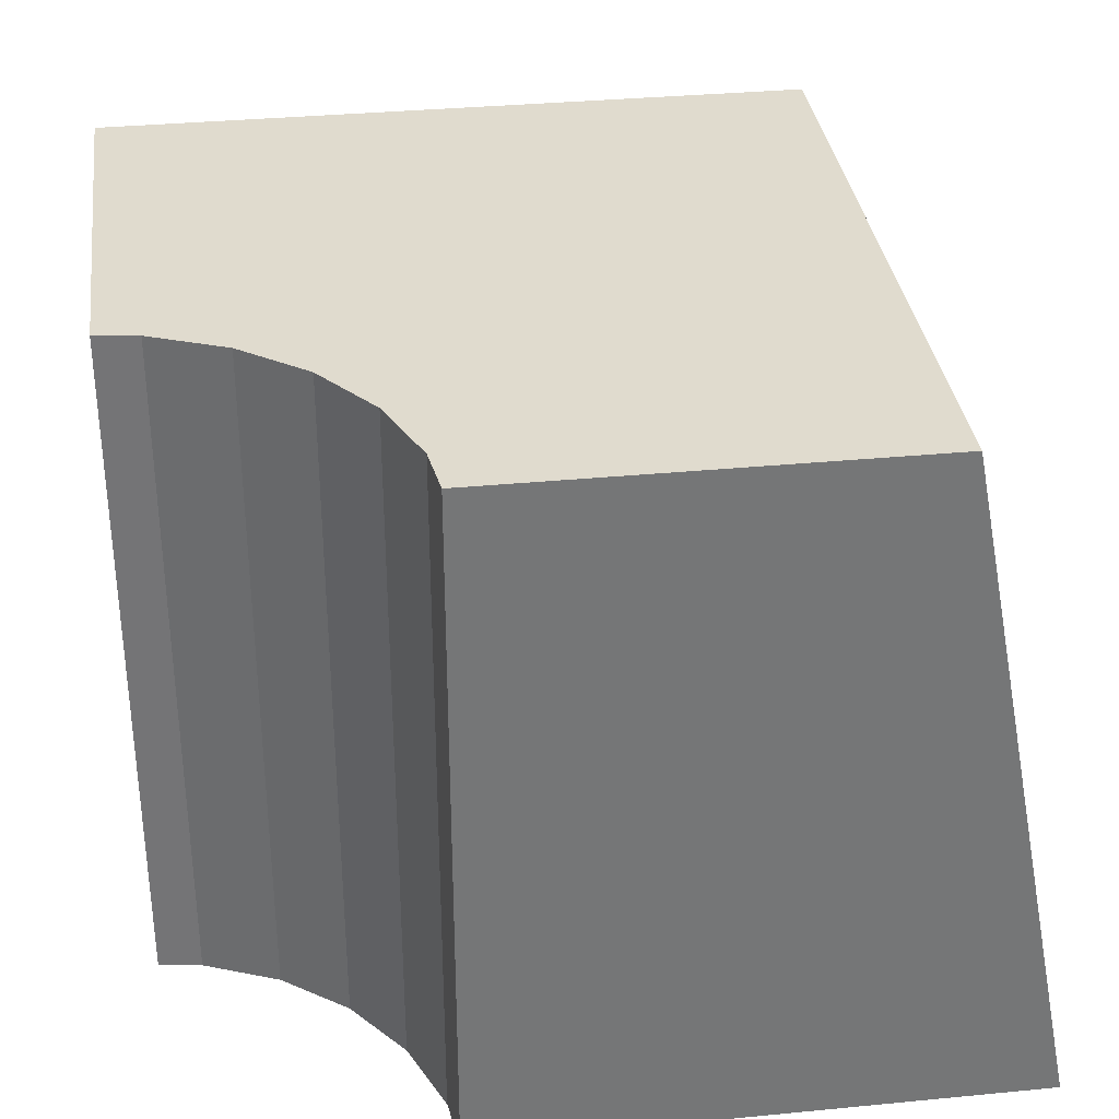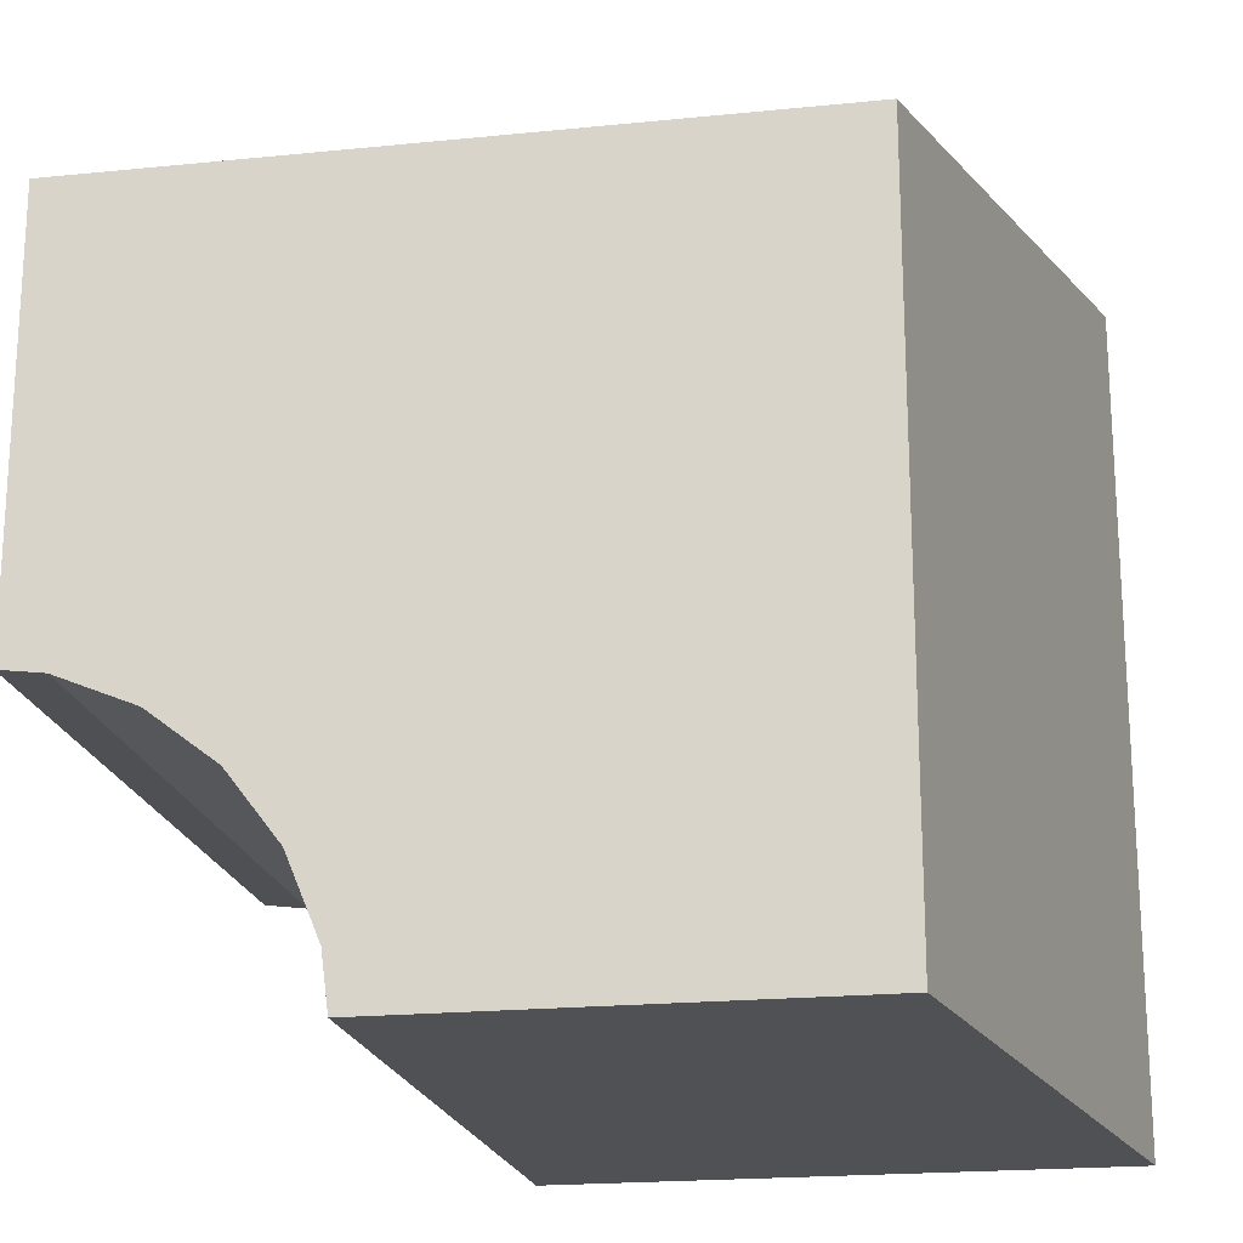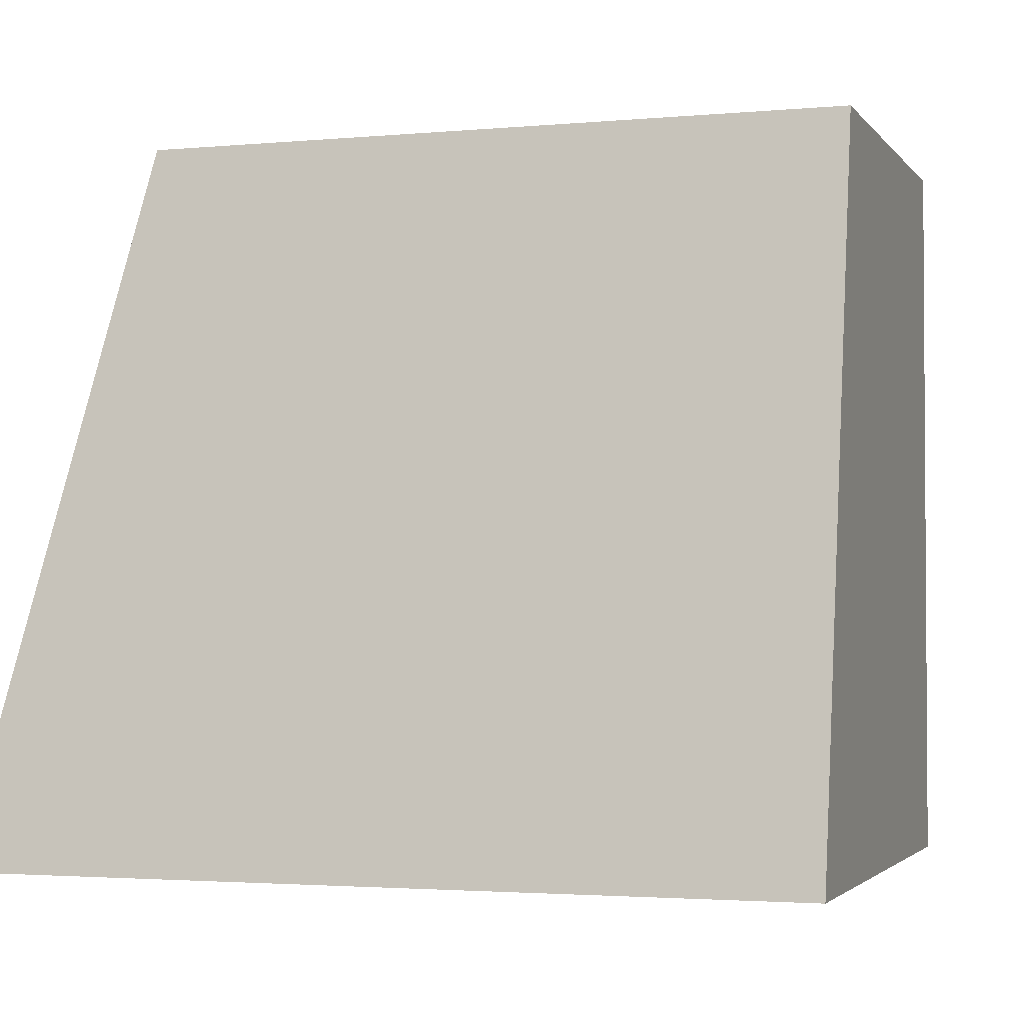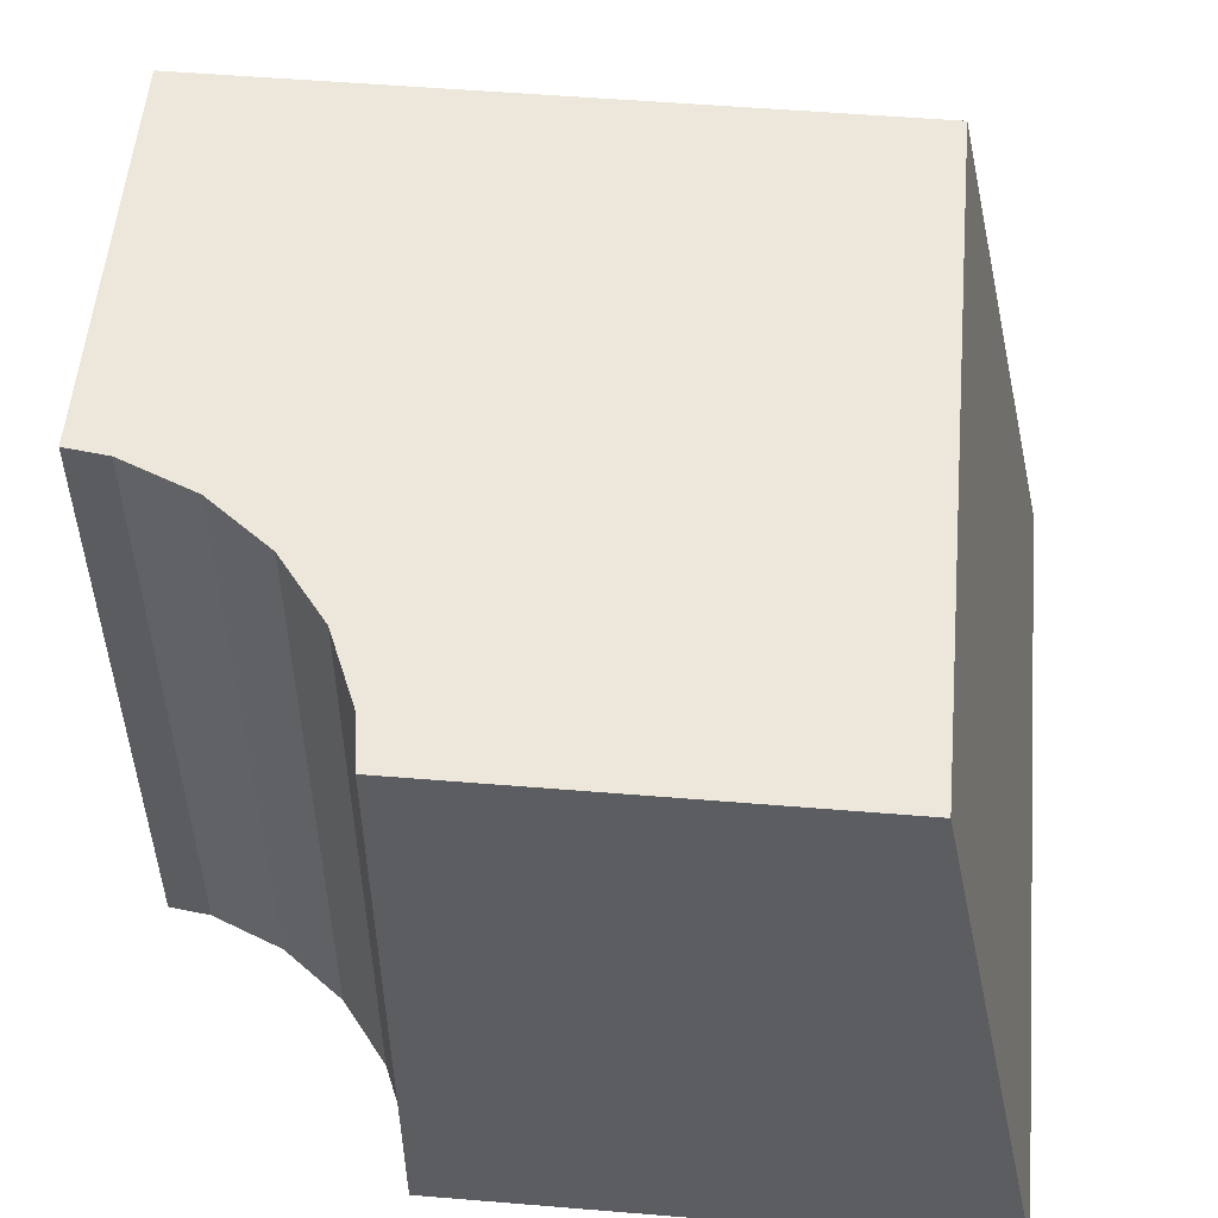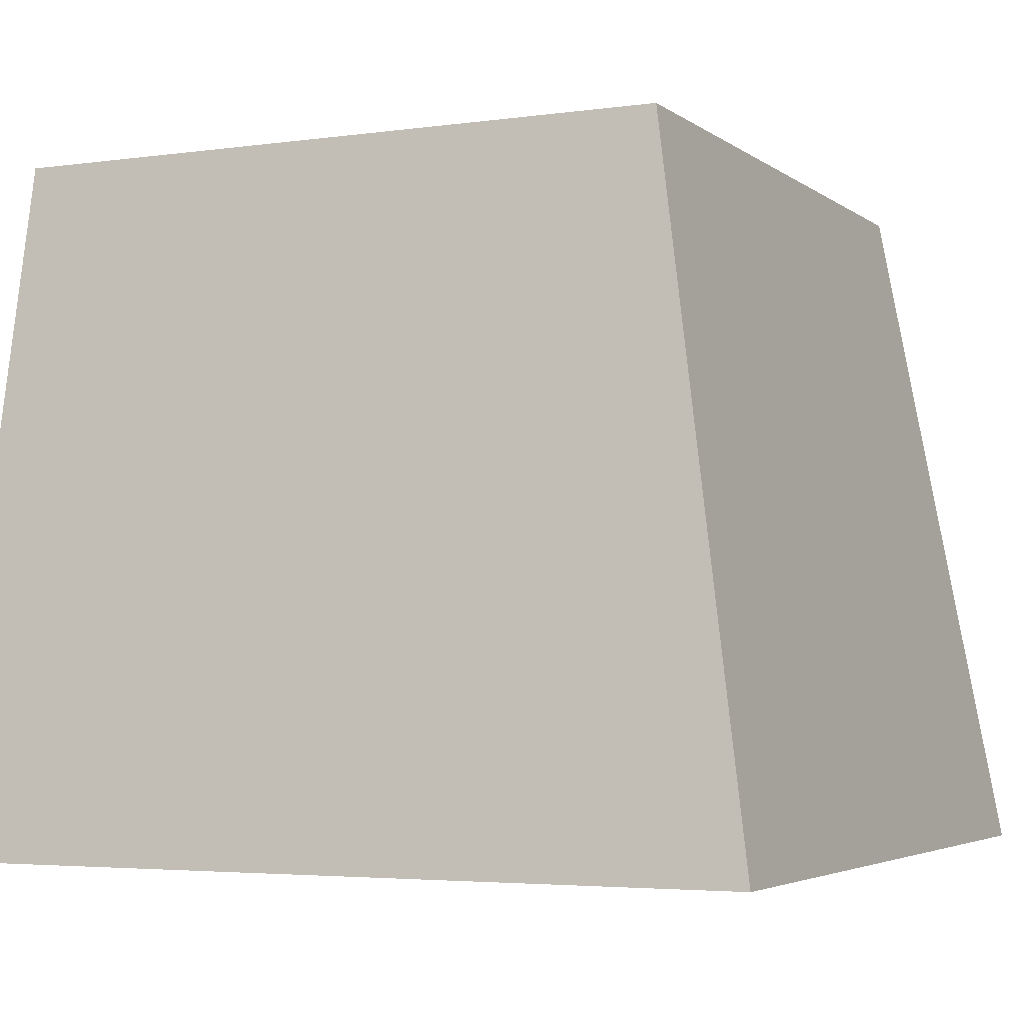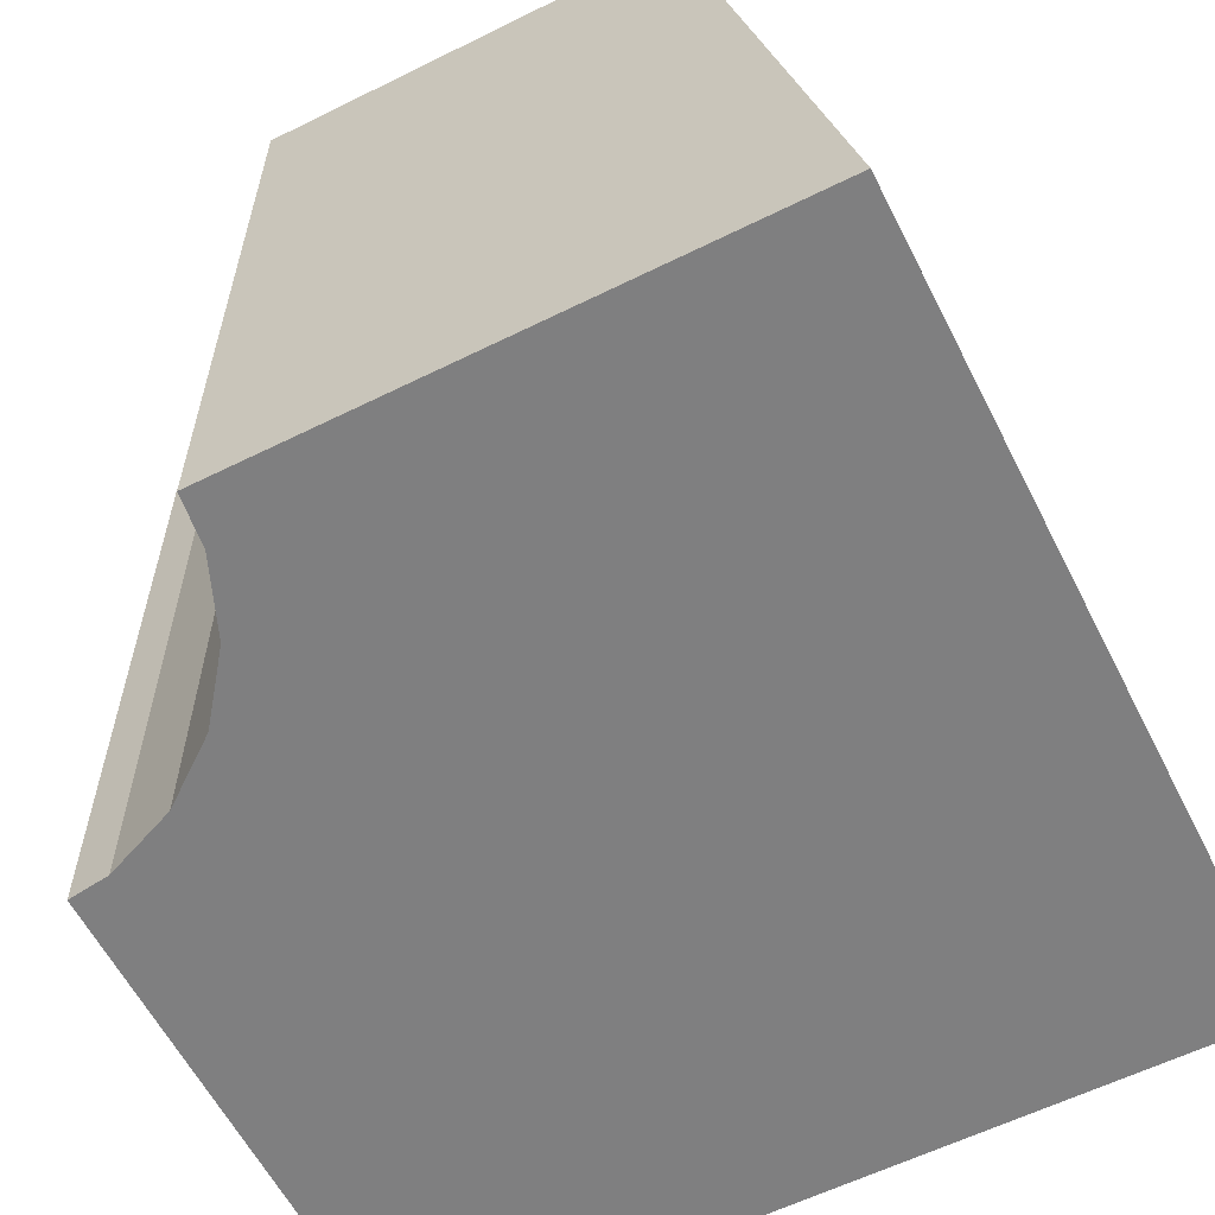
<metadata>
{"format":"obj","ext":"obj","renderer":"f3d","projection":"perspective","resolution":1024,"background":"white","views":[{"elev":33.7,"azim":172.5,"up":"+Y"},{"elev":-20.0,"azim":-169.4,"up":"+Z"},{"elev":-2.4,"azim":18.3,"up":"+Y"},{"elev":54.1,"azim":-175.0,"up":"+Y"},{"elev":-3.8,"azim":-64.7,"up":"+Y"},{"elev":-59.8,"azim":-153.1,"up":"+Y"}]}
</metadata>
<code>
o BK03r10
v -0.7103 0.7154 0.6937
v -1.042 -0.9983 1.026
v 0.9788 0.7154 0.6937
v 0.9788 -0.9983 1.026
v -0.7103 0.7154 -0.993
v -1.042 -0.9983 -0.993
v 0.339 0.7154 -0.8654
v 0.3222 0.7154 -0.993
v 0.3222 -0.9983 -0.993
v 0.339 -0.9983 -0.8654
v 0.4147 0.7154 -0.6829
v 0.4147 -0.9983 -0.6829
v 0.535 0.7154 -0.5261
v 0.535 -0.9983 -0.5261
v 0.6917 0.7154 -0.4058
v 0.6917 -0.9983 -0.4058
v 0.8743 0.7154 -0.3302
v 0.8743 -0.9983 -0.3302
v 0.9788 -0.9983 -0.3164
v 0.9788 0.7154 -0.3164
f 5 1 7
f 6 2 5
f 3 2 4
f 6 9 10
f 4 19 3
f 1 3 7
f 7 3 11
f 5 8 9
f 4 2 10
f 12 4 10
f 3 13 11
f 14 4 12
f 3 15 13
f 16 4 14
f 3 17 15
f 18 4 16
f 3 20 17
f 19 4 18
f 11 13 12
f 15 17 16
f 10 8 7
f 7 11 10
f 10 9 8
f 14 12 13
f 13 15 14
f 18 16 17
f 17 20 18
f 7 8 5
f 2 1 5
f 3 1 2
f 10 2 6
f 20 3 19
f 9 6 5
f 12 10 11
f 16 14 15
f 19 18 20

</code>
